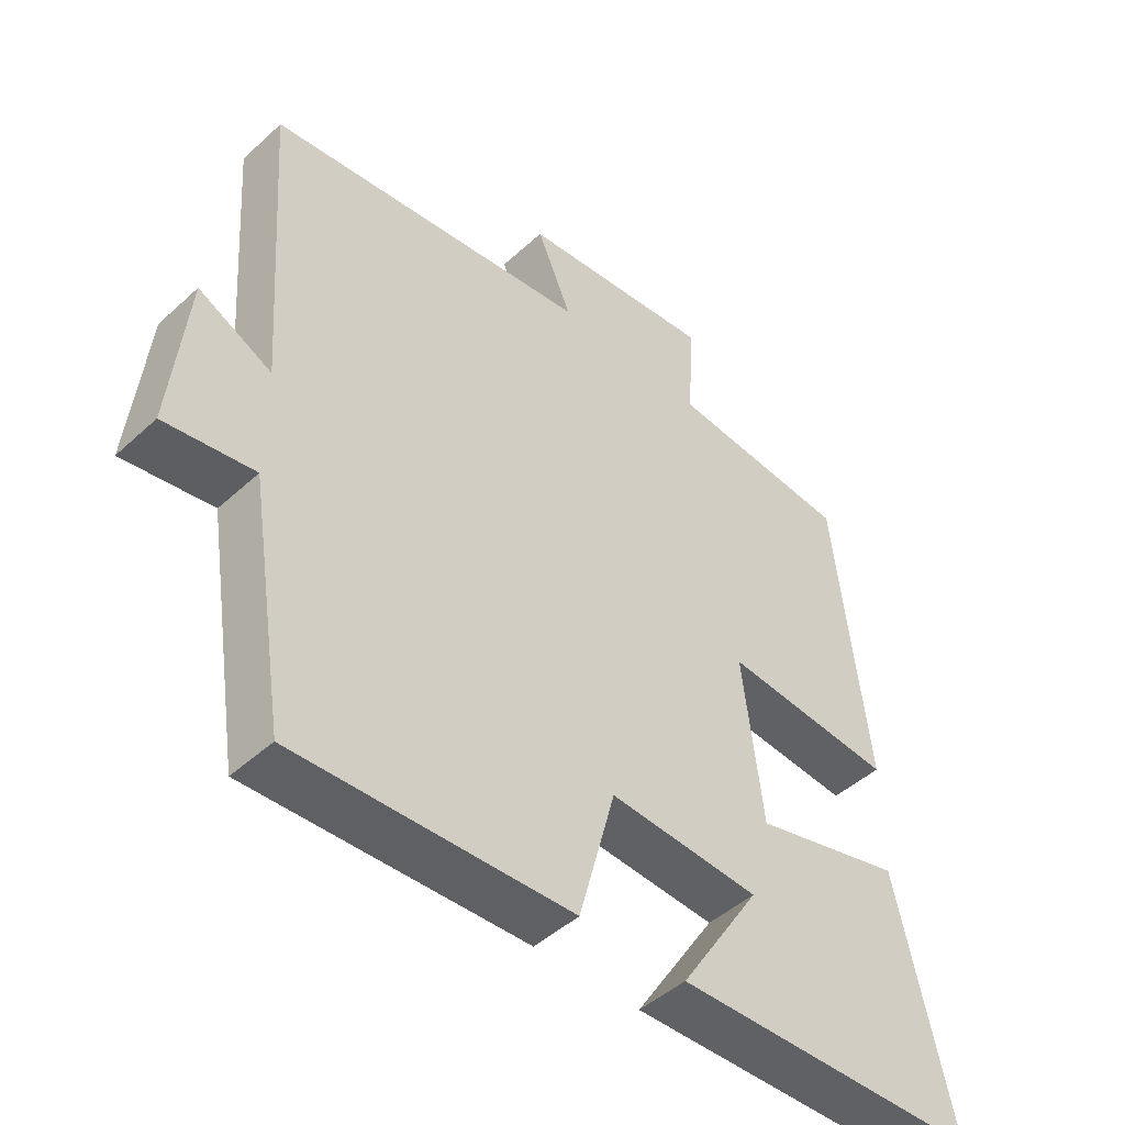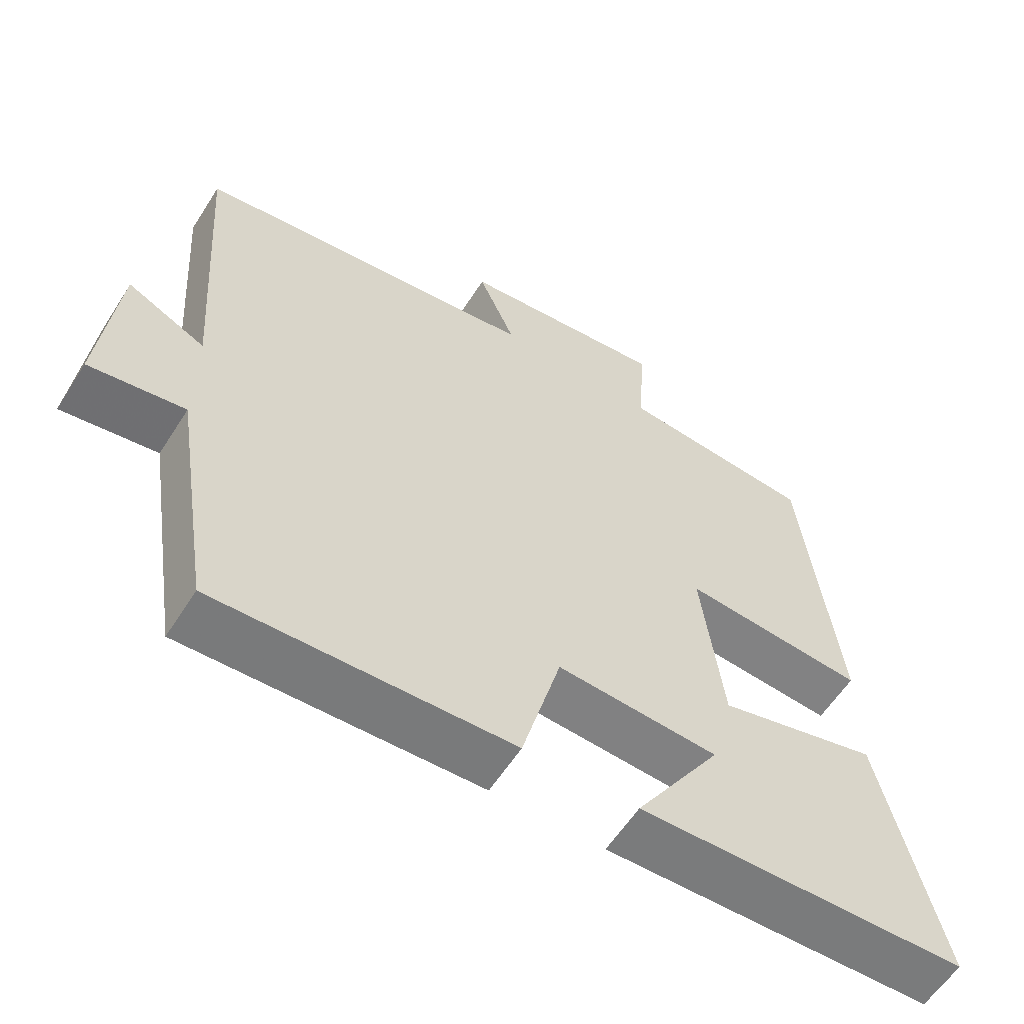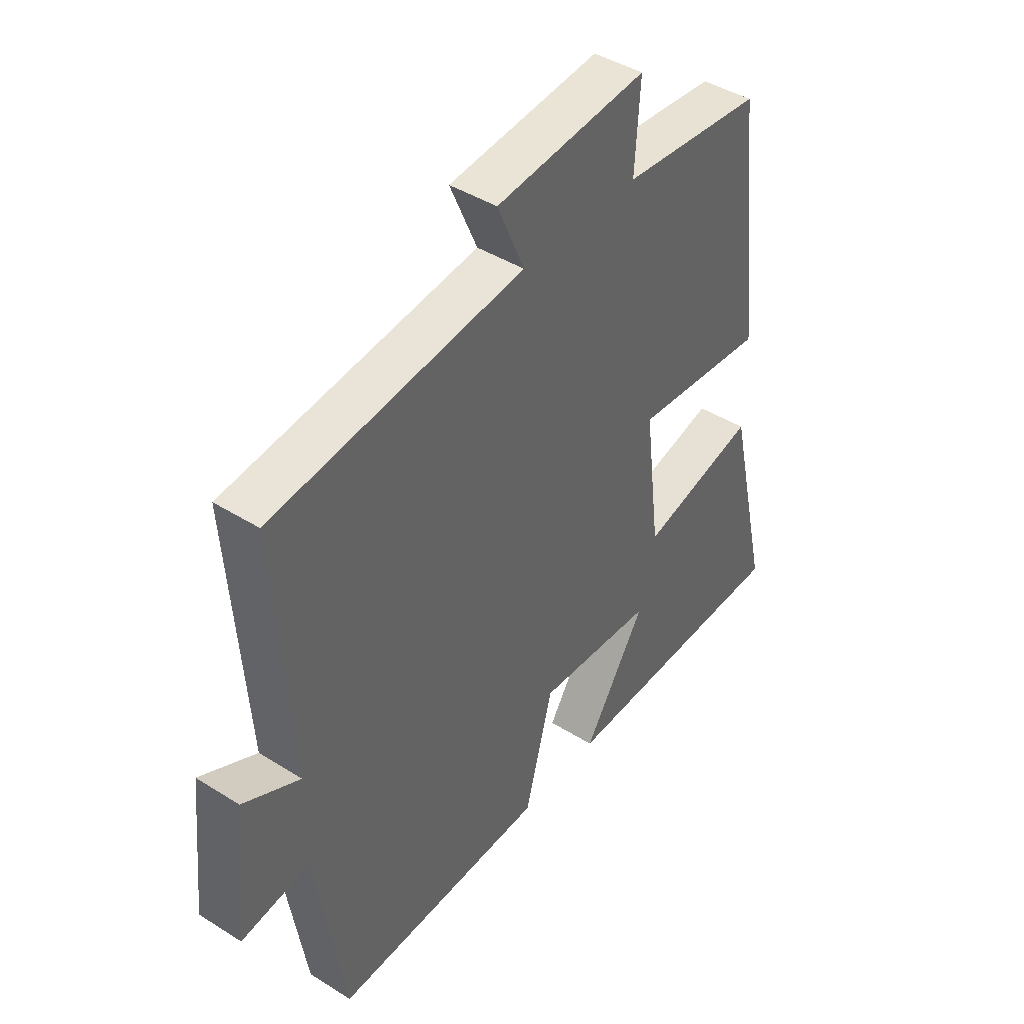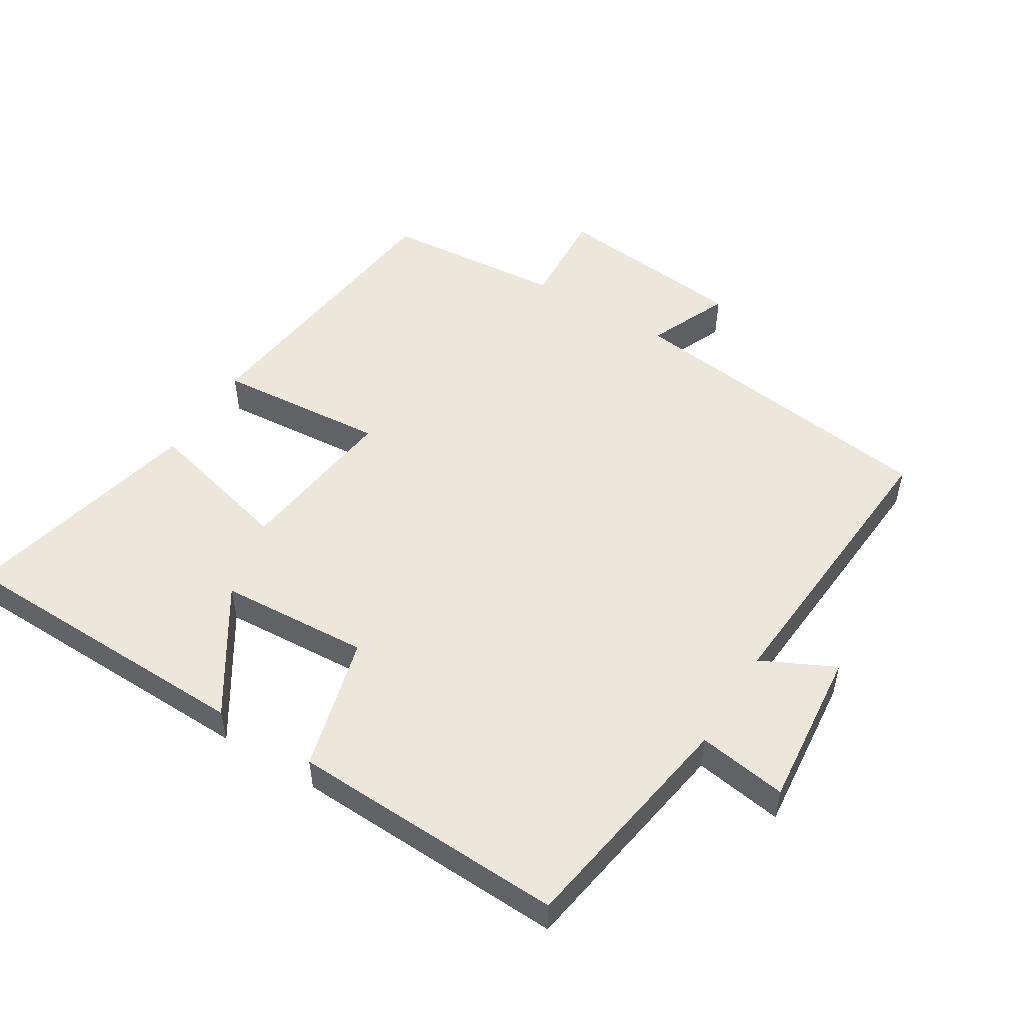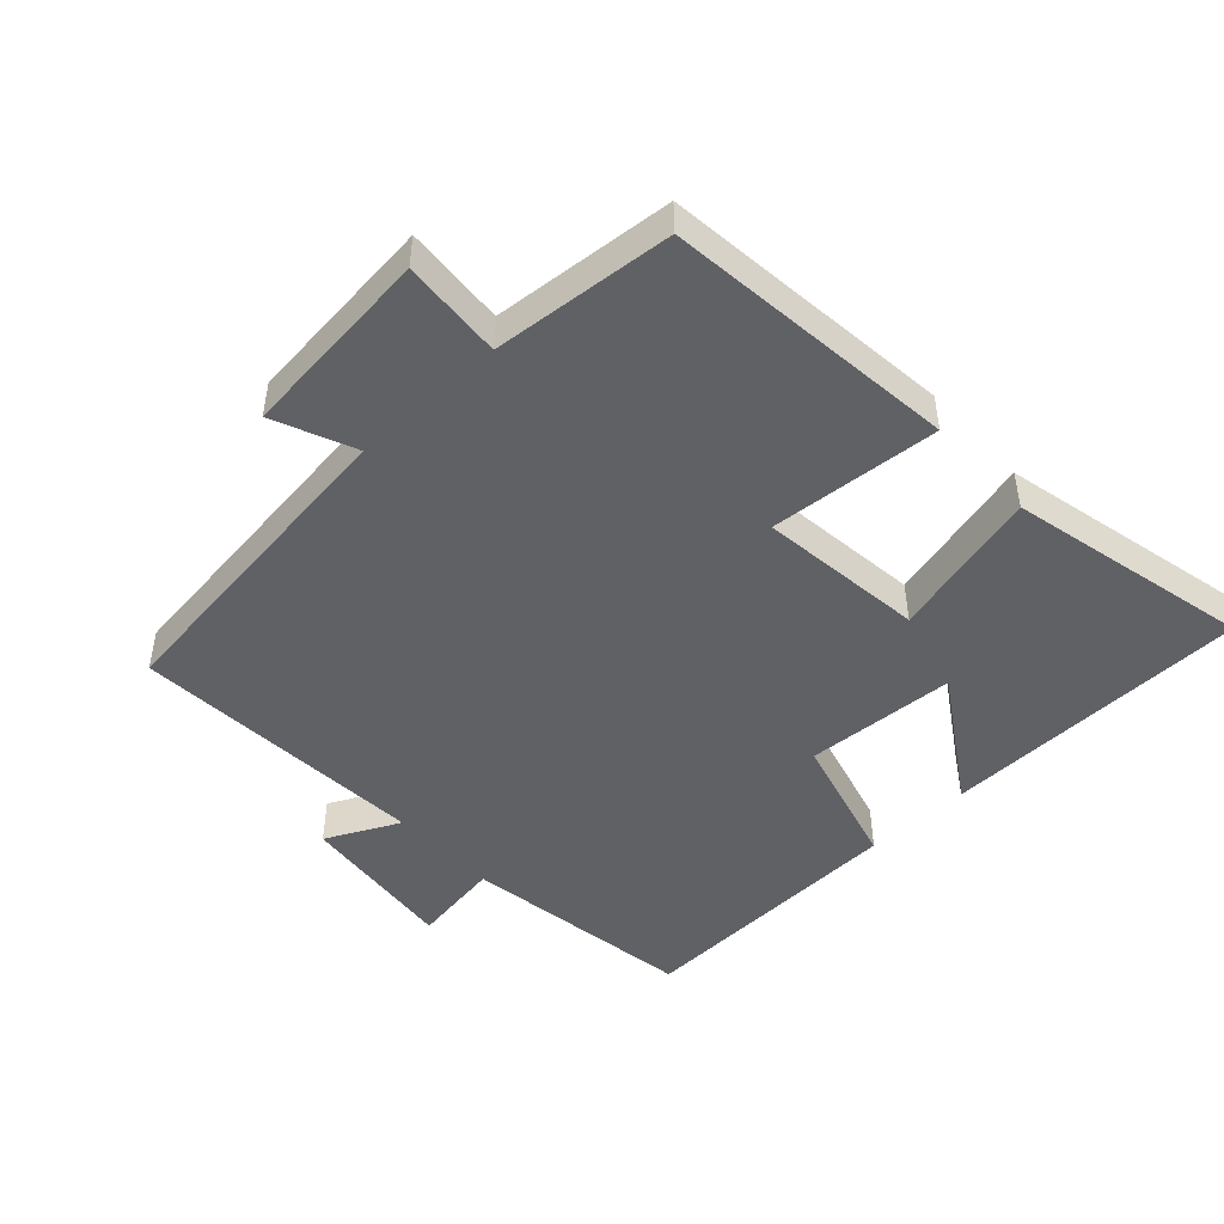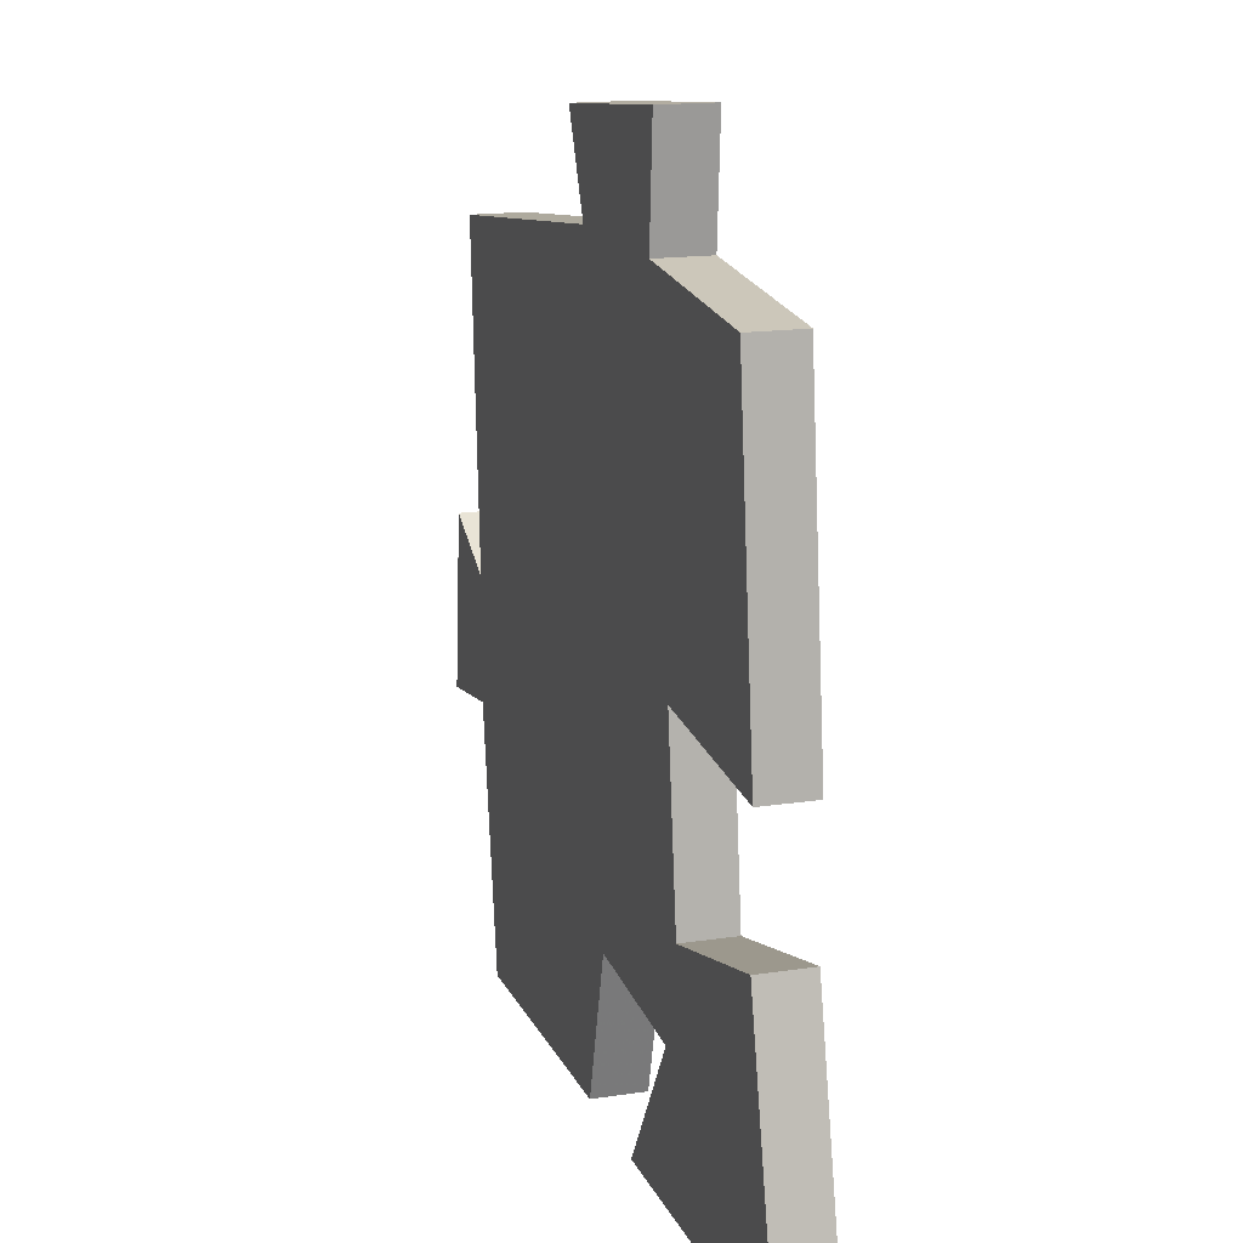
<metadata>
{"format":"obj","ext":"obj","renderer":"f3d","projection":"perspective","resolution":1024,"background":"white","views":[{"elev":-46.4,"azim":-43.9,"up":"+Z"},{"elev":-58.9,"azim":-32.3,"up":"+Z"},{"elev":42.9,"azim":-53.2,"up":"+Z"},{"elev":51.4,"azim":-148.2,"up":"+Y"},{"elev":-47.9,"azim":42.7,"up":"+Y"},{"elev":16.4,"azim":72.8,"up":"+Z"}]}
</metadata>
<code>
v 0.45 0.07 0.476
v 0.5 0.07 0.039
v 0.246 0.07 0.06
v 0.276 0.07 -0.186
v 0.5 0.07 -0.129
v 0.583 0.07 -0.49
v 0.124 0.07 -0.5
v 0.244 0.07 -0.313
v 0.02 0.07 -0.299
v -0.034 0.07 -0.5
v -0.445 0.07 -0.515
v -0.5 0.07 -0.168
v -0.633 0.07 -0.188
v -0.609 0.07 0.05
v -0.5 0.07 -0.004
v -0.531 0.07 0.44
v -0.048 0.07 0.5
v -0.1 0.07 0.621
v 0.19 0.07 0.651
v 0.18 0.07 0.5
v 0.45 0 0.476
v 0.5 0 0.039
v 0.246 0 0.06
v 0.276 0 -0.186
v 0.5 0 -0.129
v 0.583 0 -0.49
v 0.124 0 -0.5
v 0.244 0 -0.313
v 0.02 0 -0.299
v -0.034 0 -0.5
v -0.445 0 -0.515
v -0.5 0 -0.168
v -0.633 0 -0.188
v -0.609 0 0.05
v -0.5 0 -0.004
v -0.531 0 0.44
v -0.048 0 0.5
v -0.1 0 0.621
v 0.19 0 0.651
v 0.18 0 0.5
f 17 18 19 20
f 17 20 1
f 16 17 1
f 15 16 1
f 12 13 14 15
f 11 12 15
f 10 11 15
f 9 10 15
f 8 9 15
f 5 6 7 8
f 4 5 8
f 3 4 8 15
f 1 2 3
f 1 3 15
f 40 39 38 37
f 21 40 37
f 21 37 36
f 21 36 35
f 35 34 33 32
f 35 32 31
f 35 31 30
f 35 30 29
f 35 29 28
f 28 27 26 25
f 28 25 24
f 35 28 24 23
f 23 22 21
f 35 23 21
f 1 21 22 2
f 2 22 23 3
f 3 23 24 4
f 4 24 25 5
f 5 25 26 6
f 6 26 27 7
f 7 27 28 8
f 8 28 29 9
f 9 29 30 10
f 10 30 31 11
f 11 31 32 12
f 12 32 33 13
f 13 33 34 14
f 14 34 35 15
f 15 35 36 16
f 16 36 37 17
f 17 37 38 18
f 18 38 39 19
f 19 39 40 20
f 20 40 21 1

</code>
